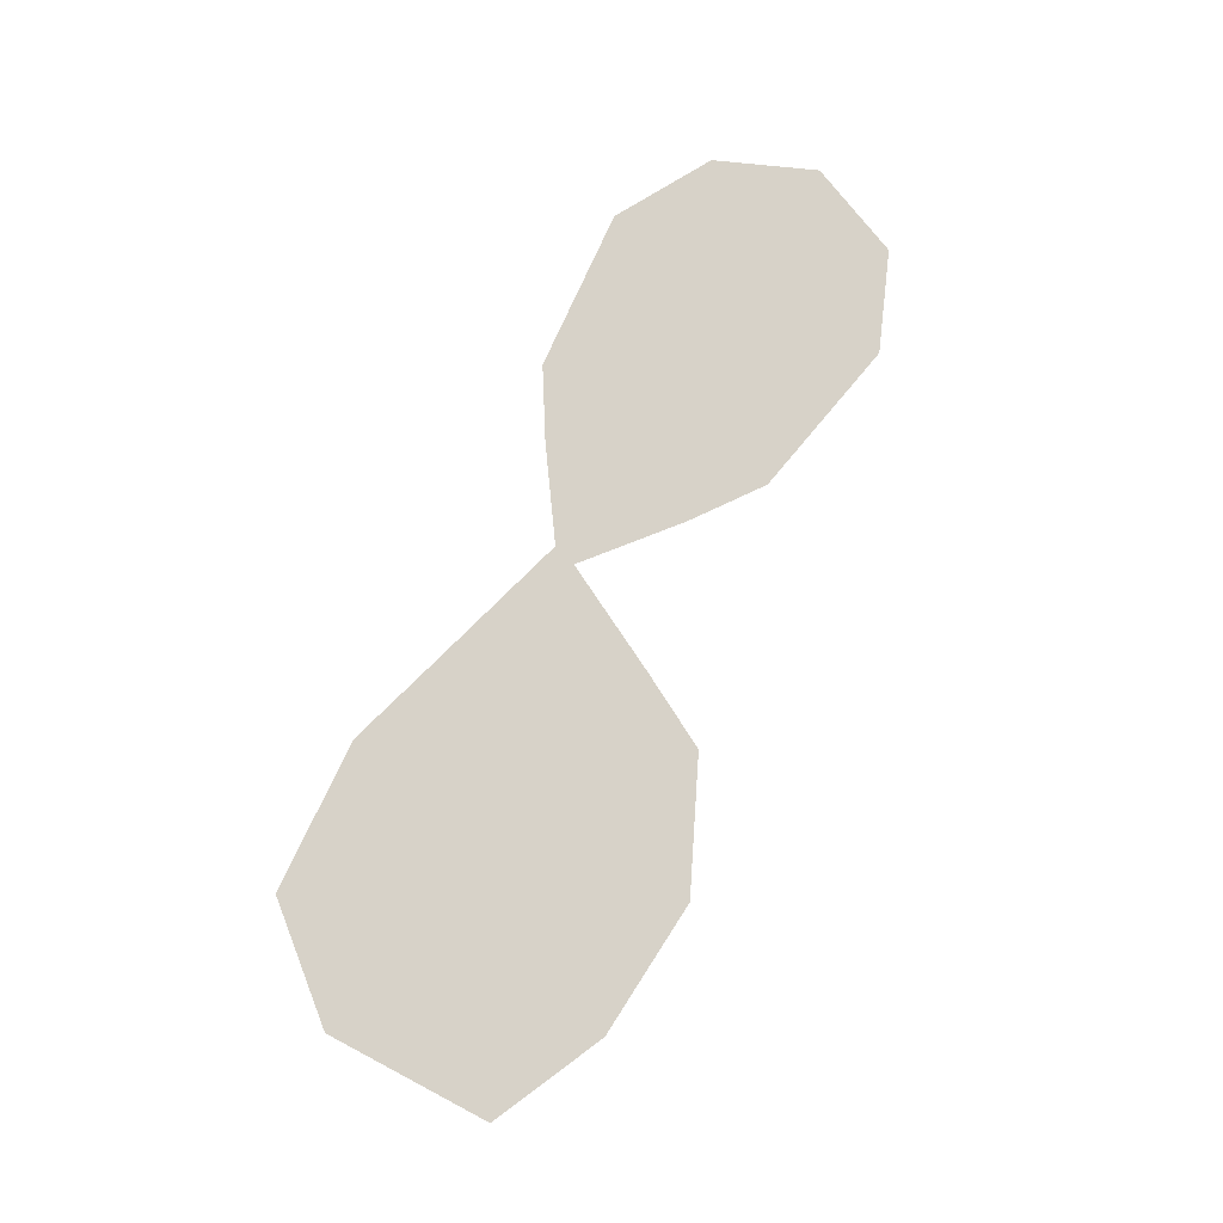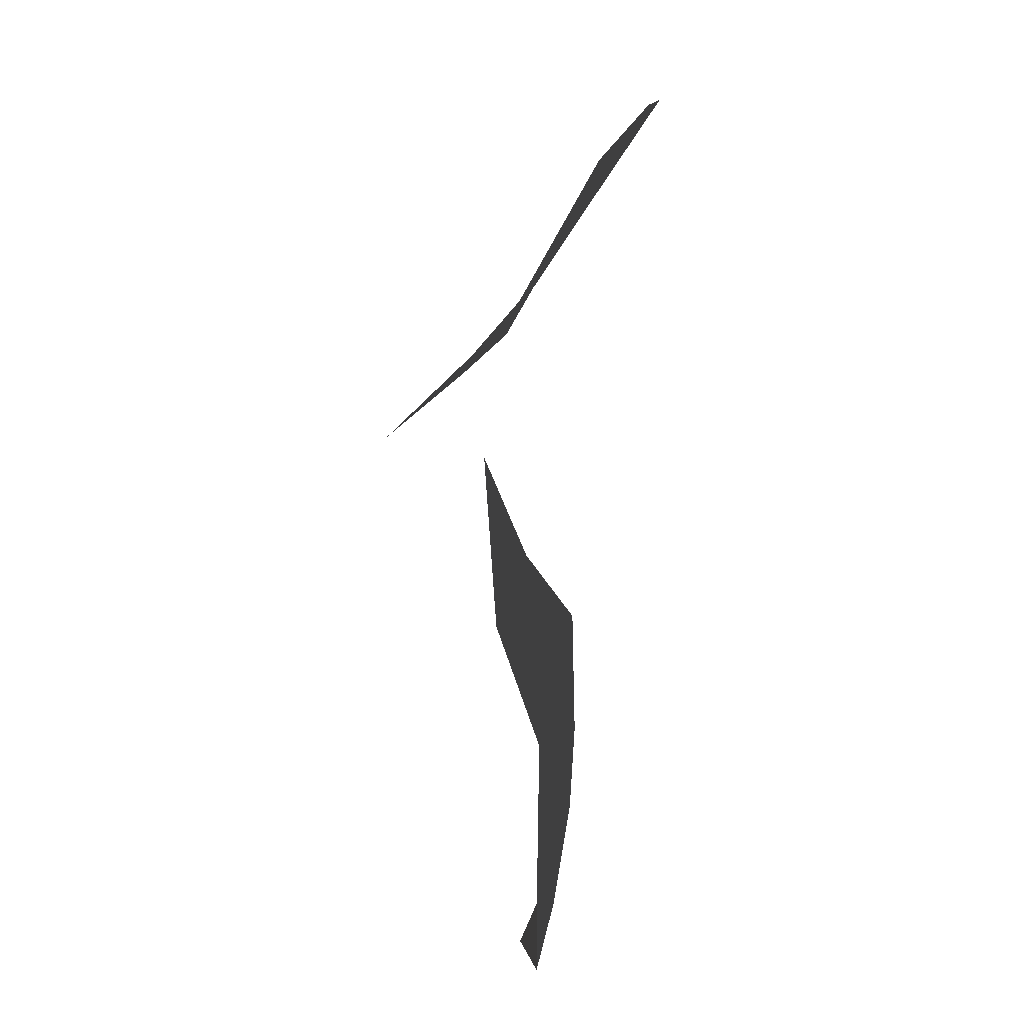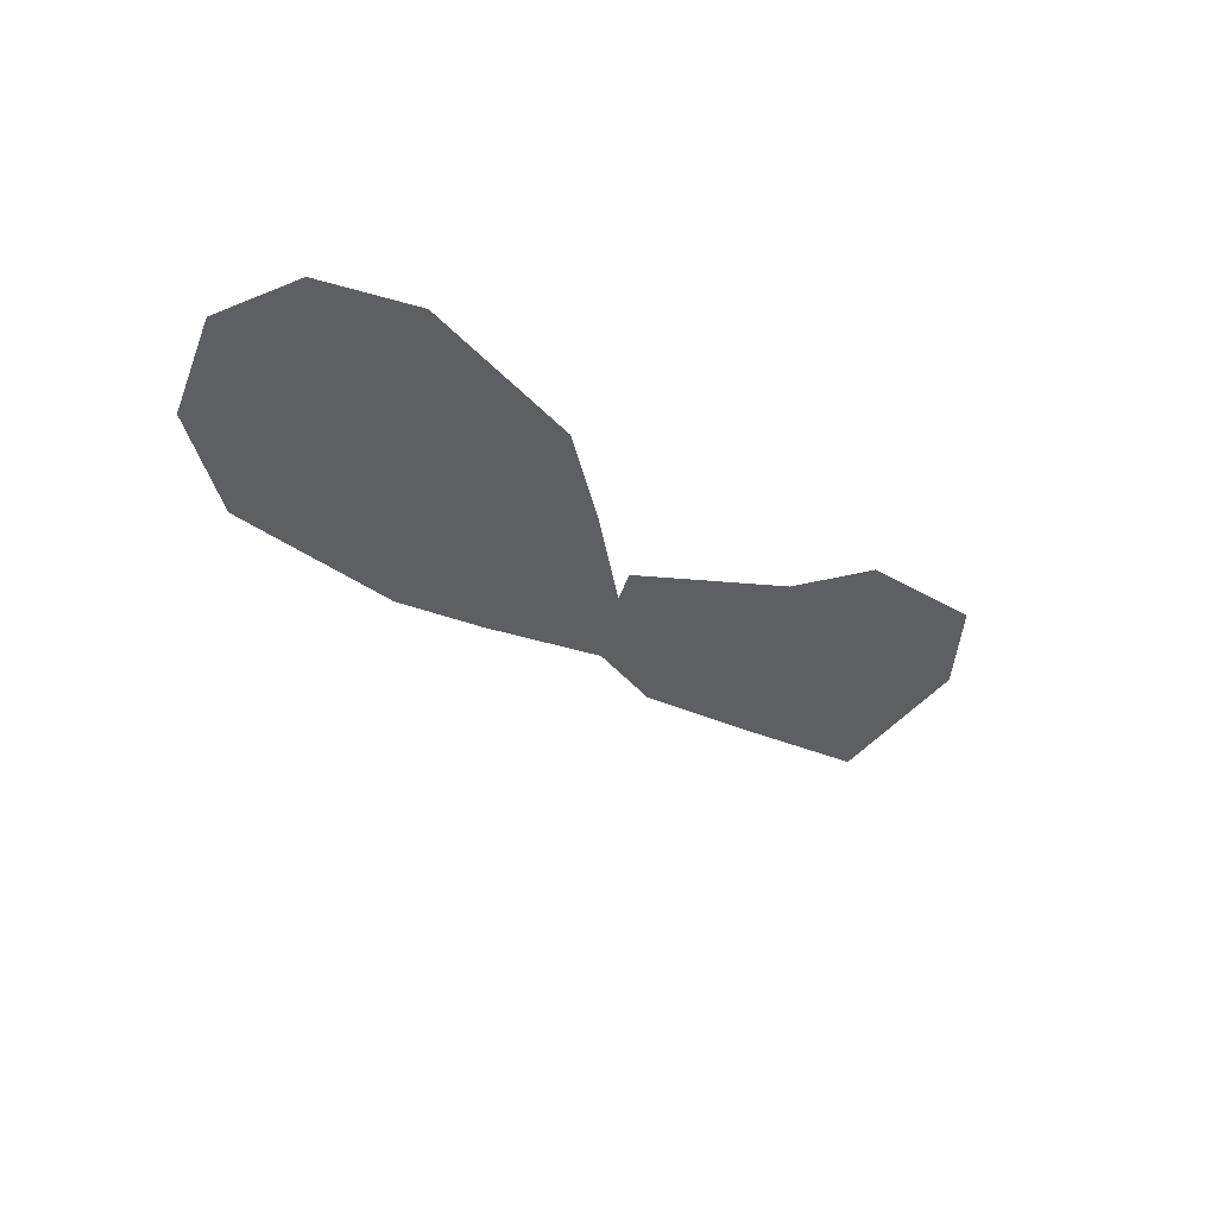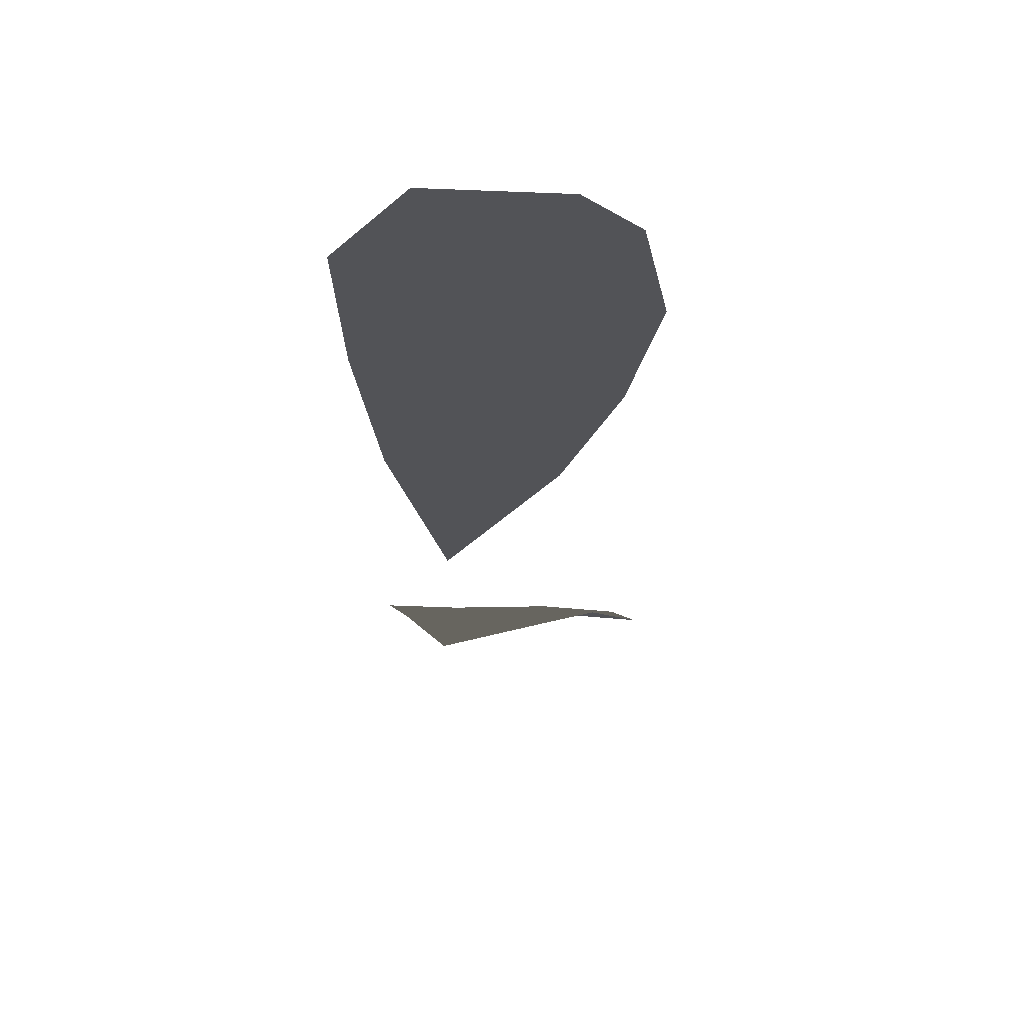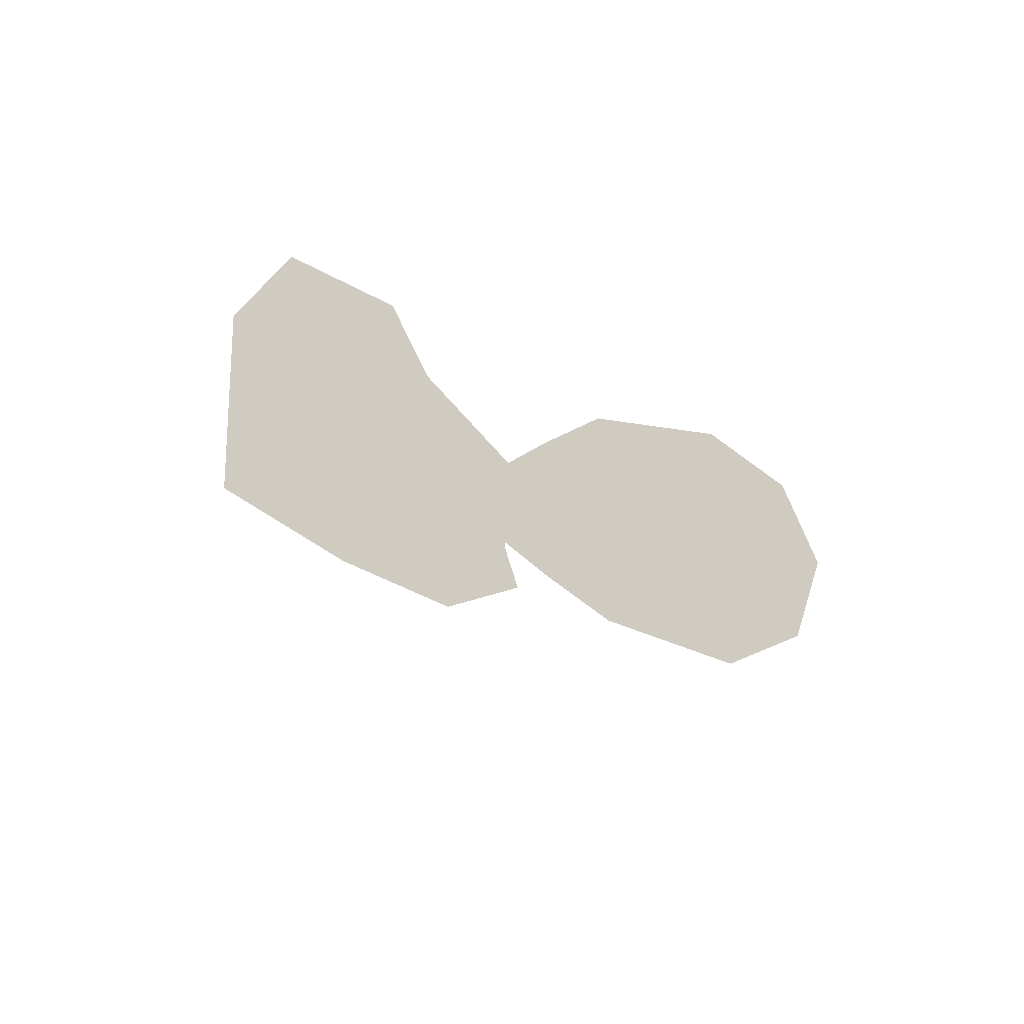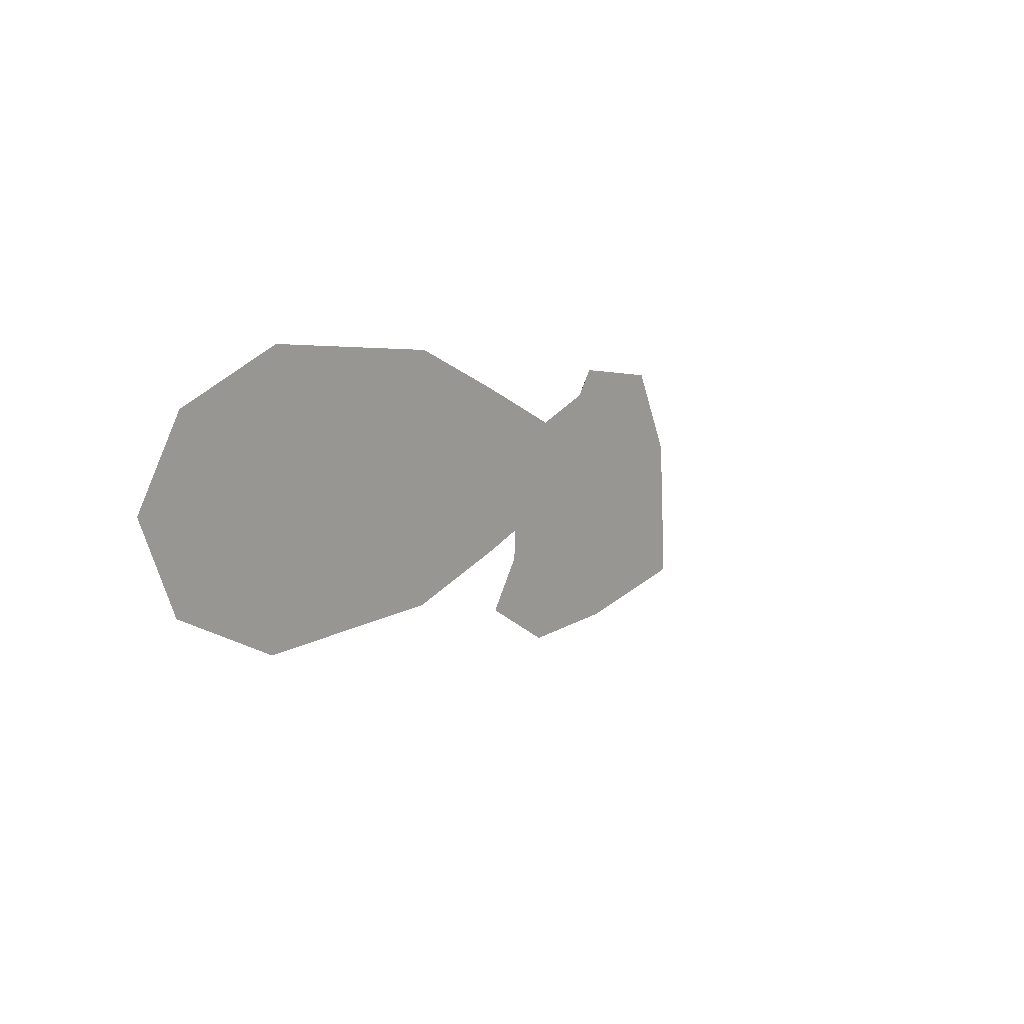
<metadata>
{"format":"obj","ext":"obj","renderer":"f3d","projection":"perspective","resolution":1024,"background":"white","views":[{"elev":77.3,"azim":124.9,"up":"+Y"},{"elev":79.7,"azim":103.5,"up":"+Z"},{"elev":-40.8,"azim":-33.4,"up":"+Y"},{"elev":-22.5,"azim":105.2,"up":"+Y"},{"elev":-28.2,"azim":137.0,"up":"+Z"},{"elev":14.6,"azim":-49.7,"up":"+Z"}]}
</metadata>
<code>
g obj_hc_tree
v -0.05873 0.1009 -0.2774
v -0.02335 0.09641 -0.2221
v -0.1022 0.06041 -0.1797
v 0.00951 0.09602 -0.1669
v 0.02415 0.1424 -0.2476
v -0.03072 0.1434 -0.3319
v 0.07902 0.1415 -0.1634
v 0.04701 0.1648 -0.3782
v 0.1085 0.1724 -0.2798
v 0.1768 0.1634 -0.1838
v 0.1358 0.1756 -0.3818
v 0.2222 0.175 -0.254
v 0.1771 0.1777 -0.319
v 0.21 0.161 -0.3564
v -0.2024 0.05603 -0.1844
v -0.1567 0.03967 -0.1298
v -0.1922 0.06302 -0.1033
v -0.2924 0.09211 -0.08974
v -0.1621 0.03098 -0.1822
v -0.09949 -0.007492 -0.1786
v -0.1681 0.02738 -0.2342
v -0.2126 0.04906 -0.2655
v -0.3181 0.07665 -0.2781
v -0.3027 0.09135 -0.1846
v -0.351 0.1141 -0.1238
v -0.3687 0.1042 -0.248
v -0.3589 0.1113 -0.1847
v -0.3821 0.1196 -0.1848
g obj_hc_tree_0
f 3 2 1
f 3 4 2
f 1 2 5
f 5 2 4
f 6 1 5
f 7 5 4
f 6 5 8
f 5 7 9
f 5 9 8
f 7 10 9
f 11 8 9
f 9 10 12
f 13 11 9
f 13 9 12
f 14 11 13
f 14 13 12
f 17 16 15
f 17 15 18
f 16 19 15
f 20 19 16
f 20 21 19
f 15 19 21
f 22 15 21
f 22 23 15
f 15 24 18
f 23 24 15
f 18 24 25
f 23 26 24
f 24 27 25
f 26 27 24
f 28 25 27
f 28 27 26

</code>
